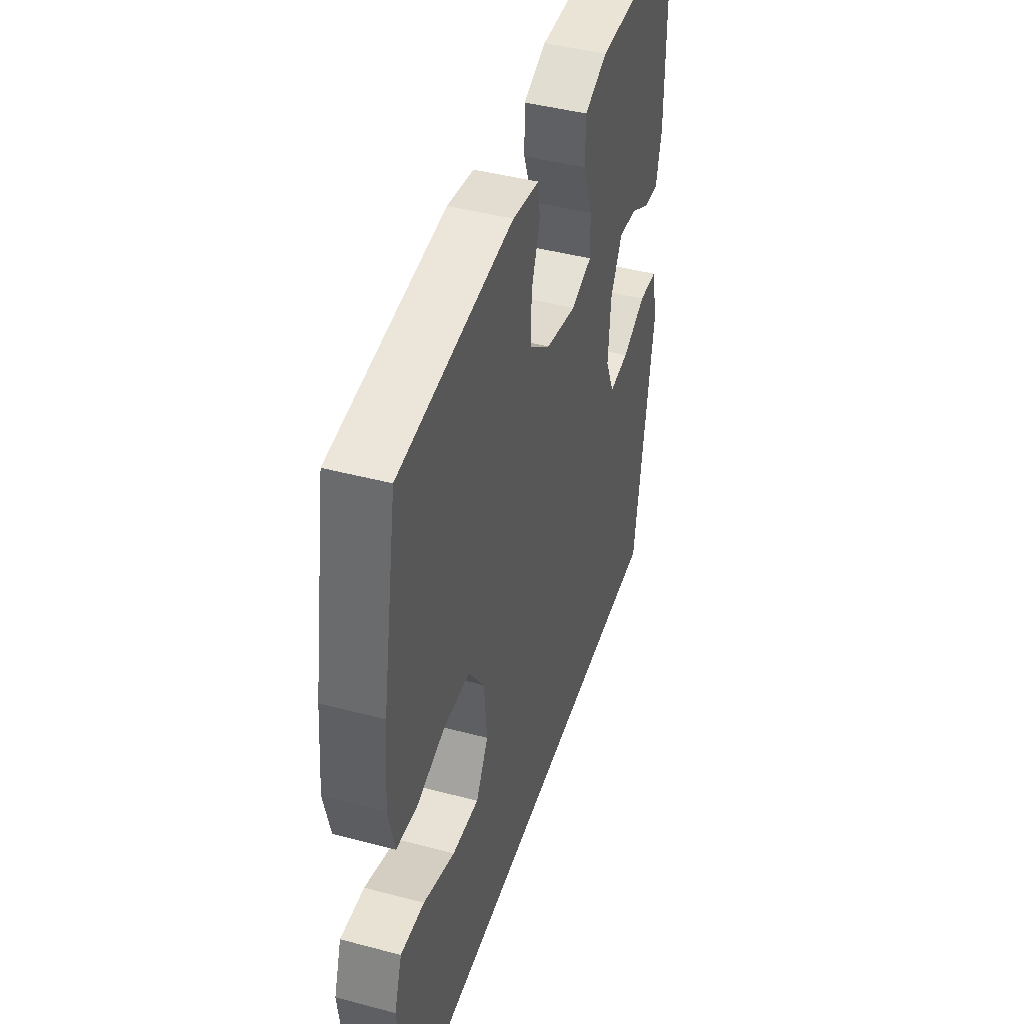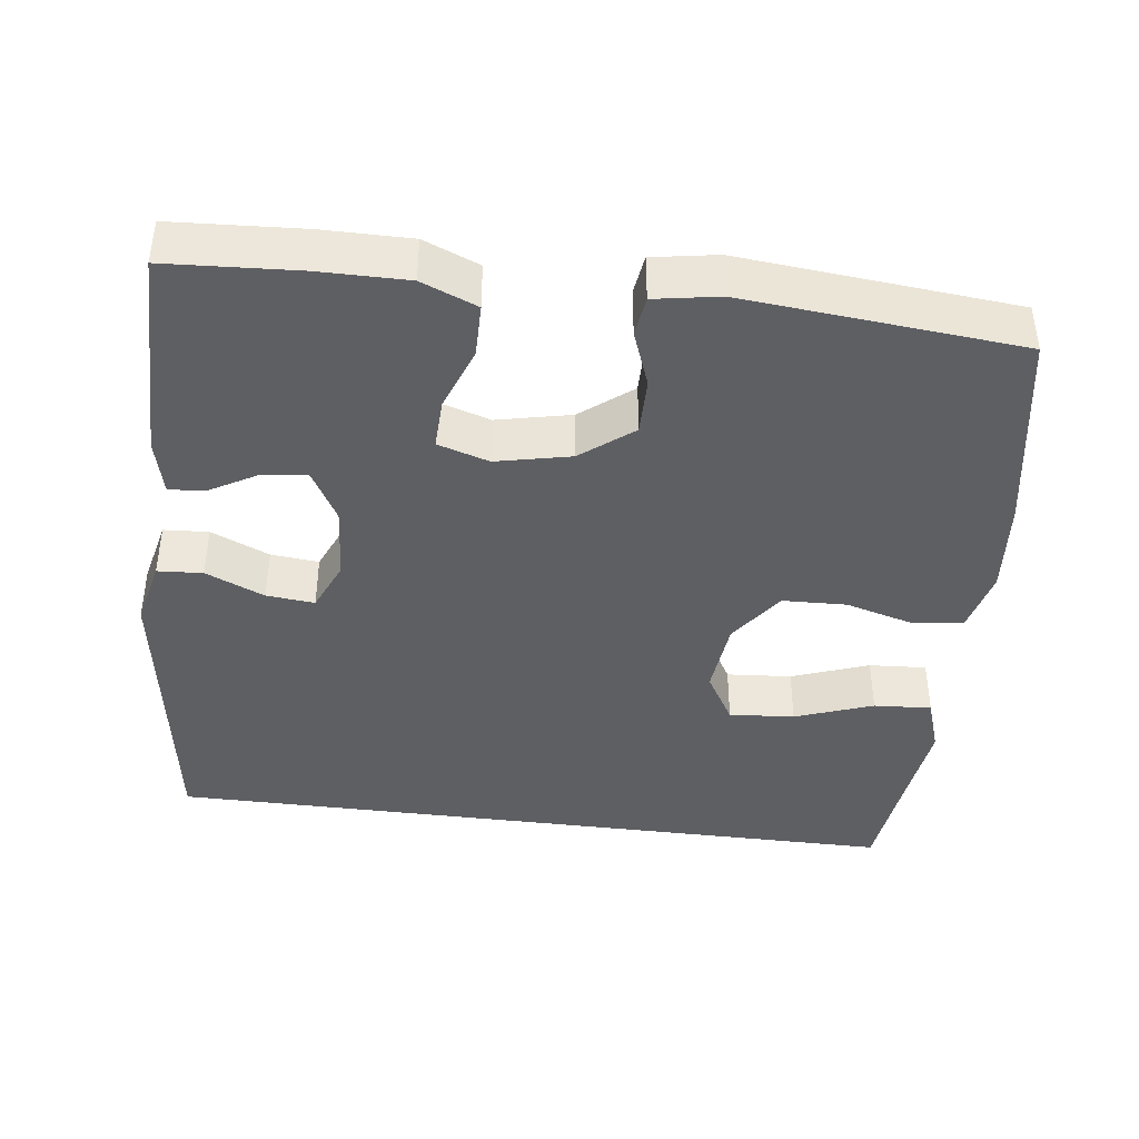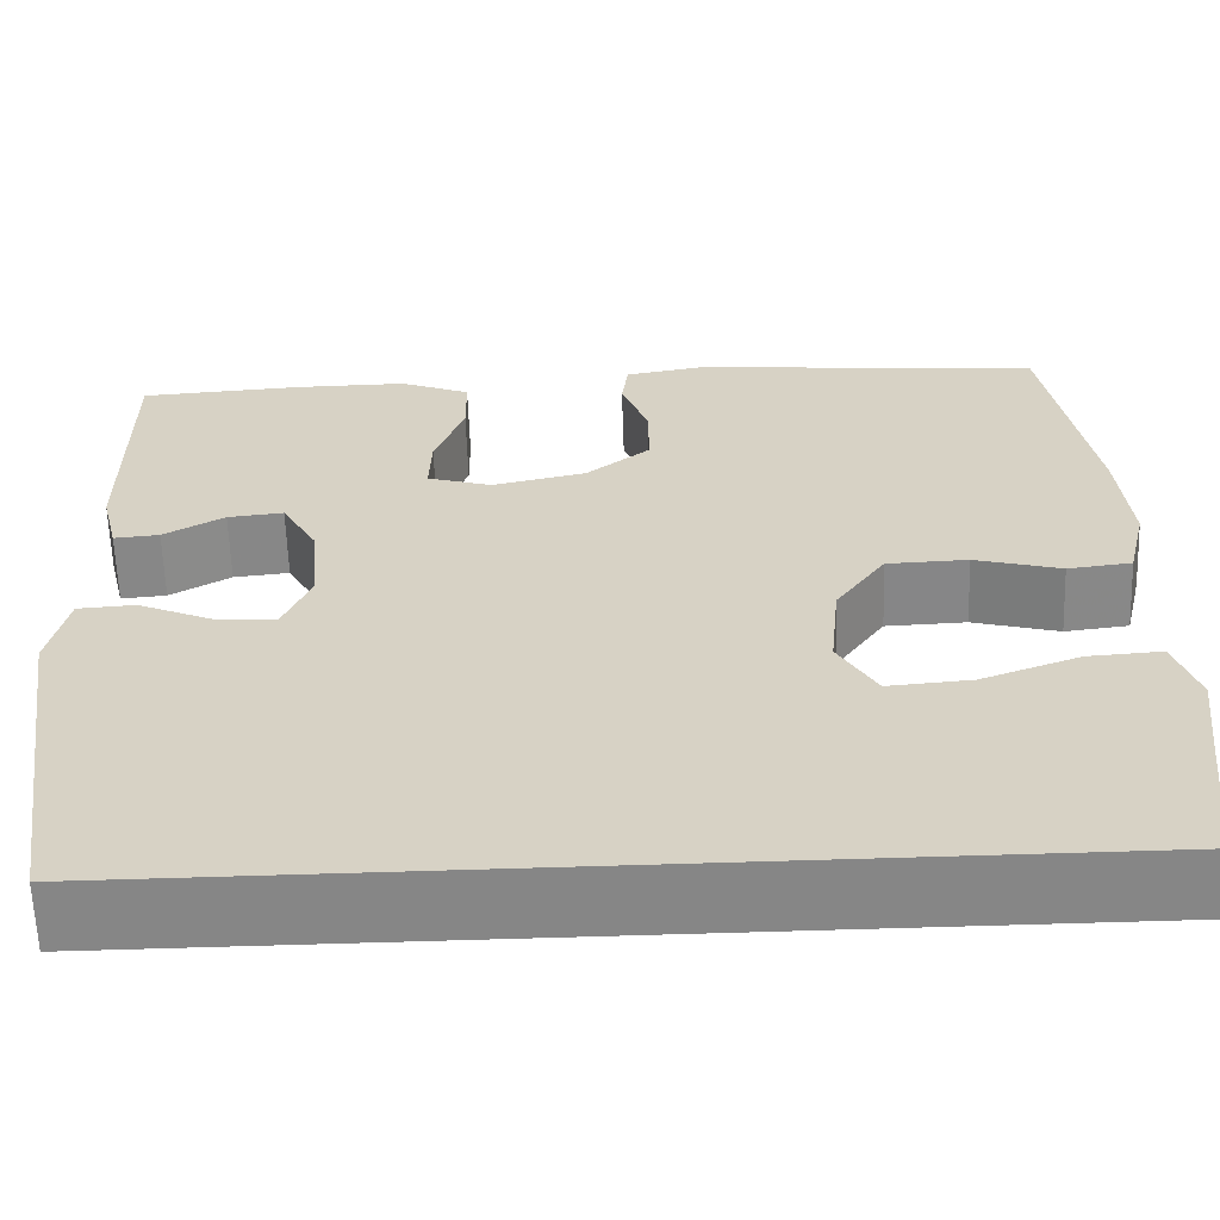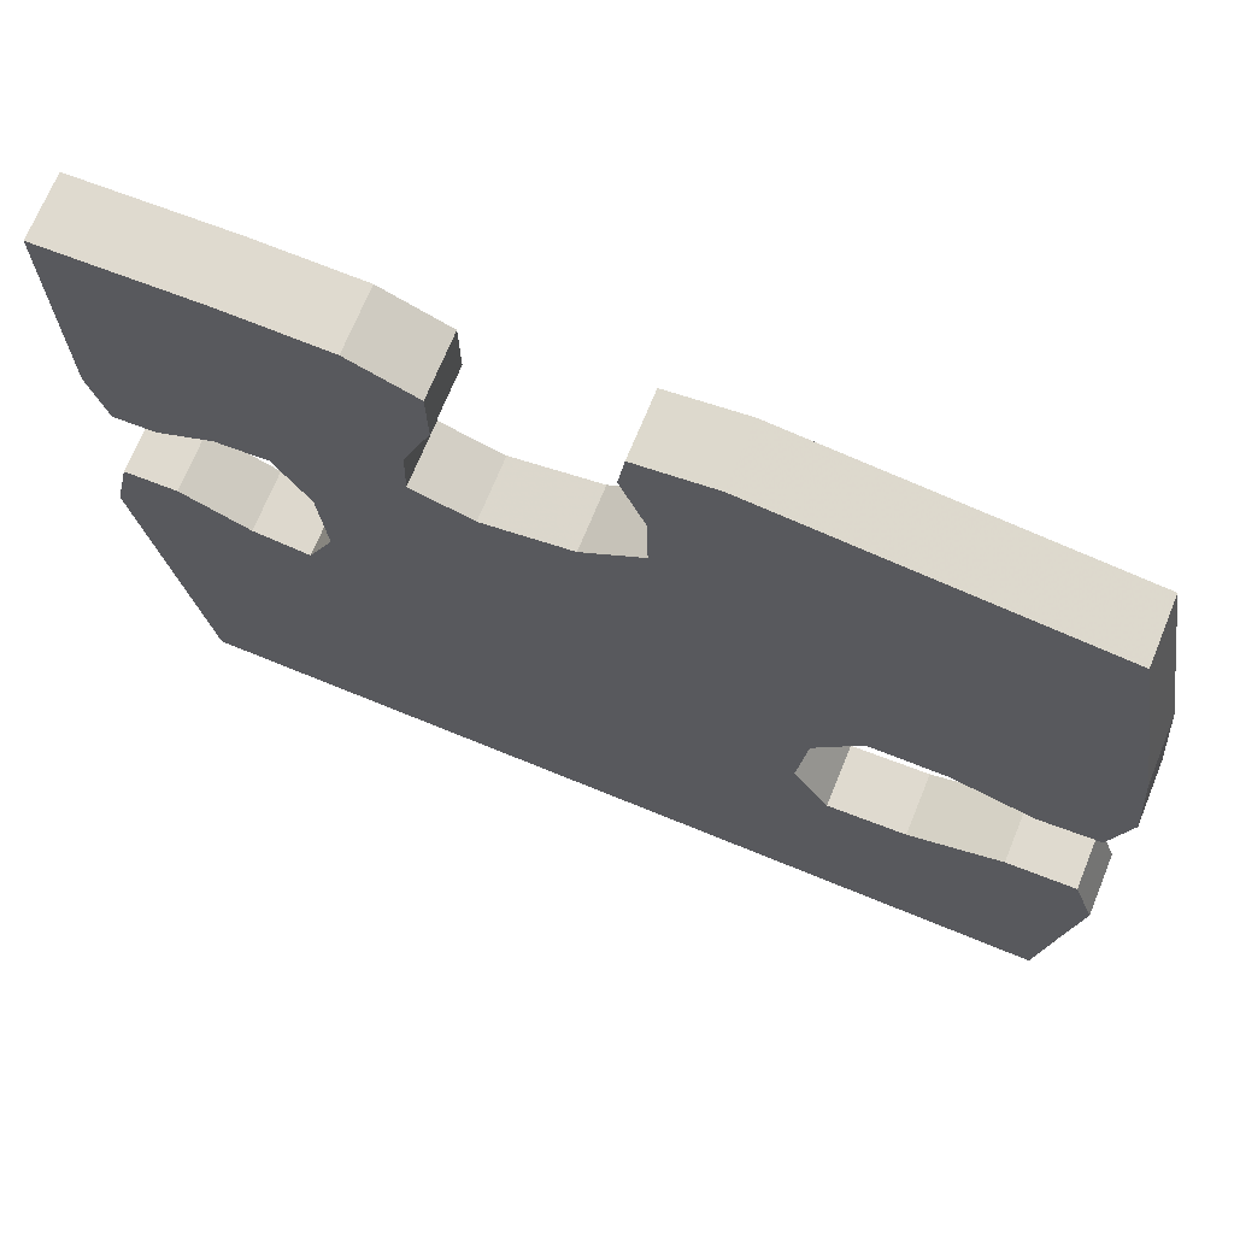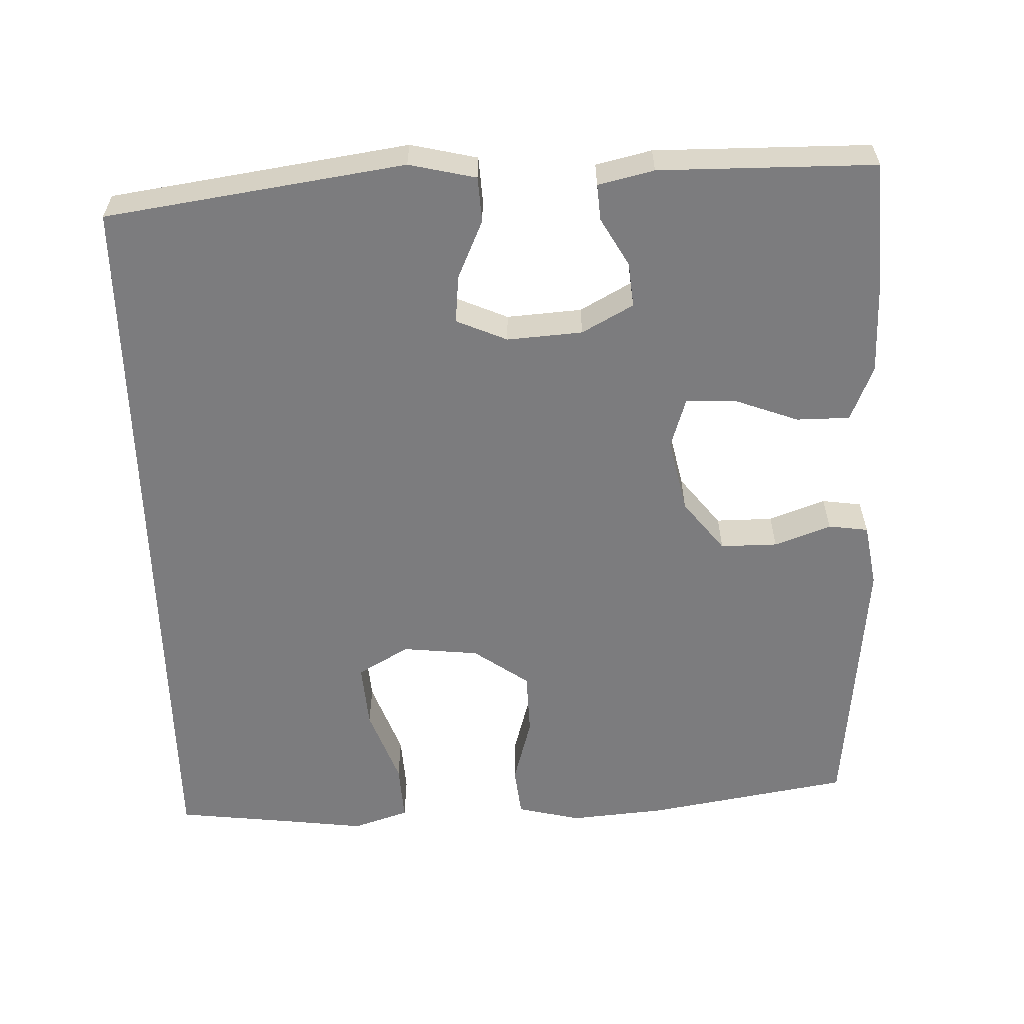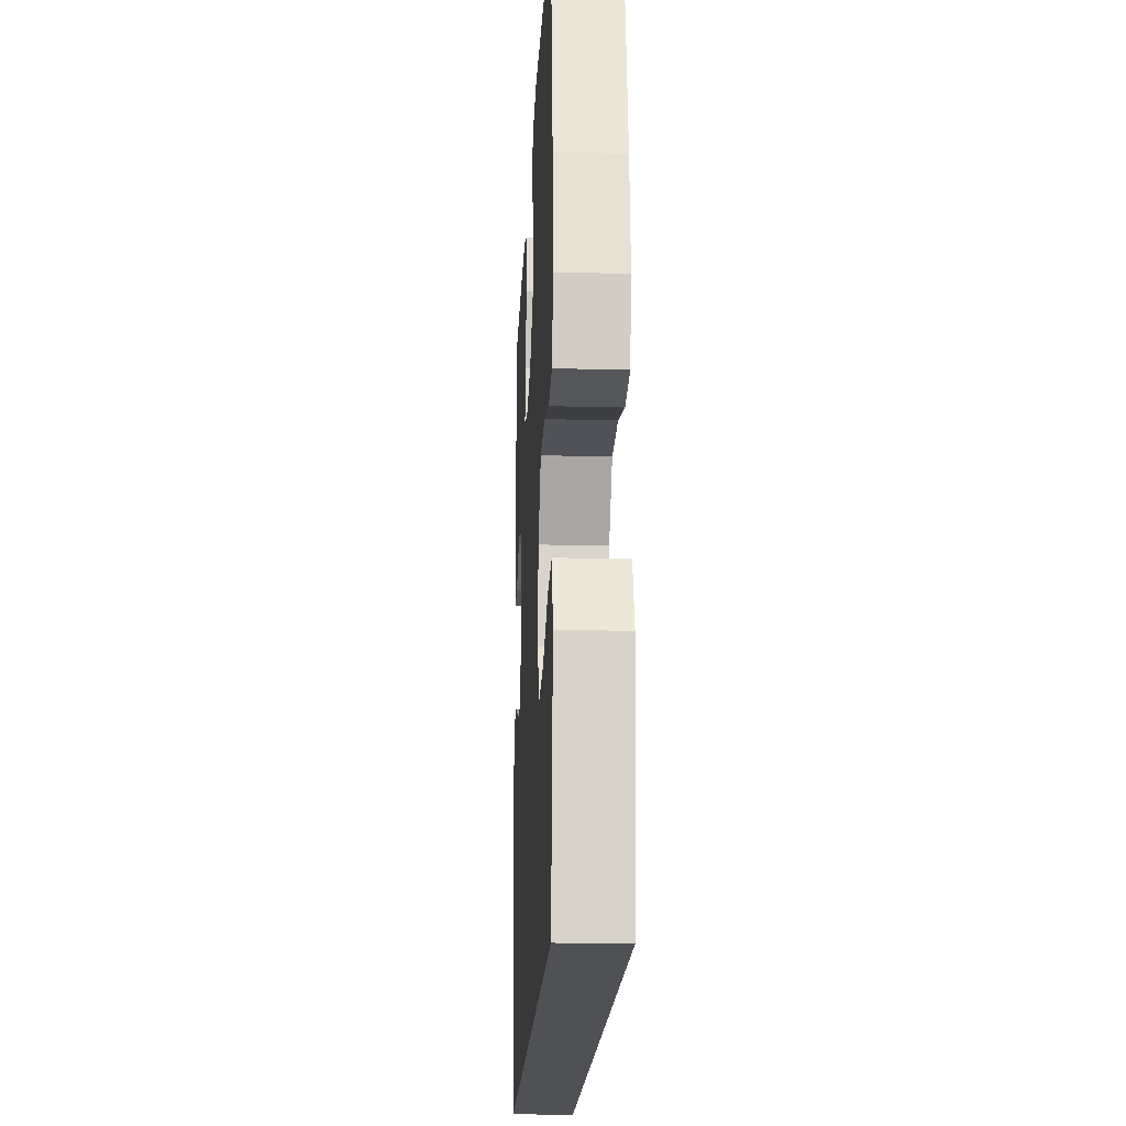
<metadata>
{"format":"obj","ext":"obj","renderer":"f3d","projection":"perspective","resolution":1024,"background":"white","views":[{"elev":44.0,"azim":107.3,"up":"+Z"},{"elev":-41.2,"azim":-7.4,"up":"+Y"},{"elev":-62.0,"azim":1.9,"up":"+Z"},{"elev":70.8,"azim":22.3,"up":"+Z"},{"elev":-58.9,"azim":-88.5,"up":"+Y"},{"elev":-19.6,"azim":87.2,"up":"+Z"}]}
</metadata>
<code>
v 0.537 0.07 -0.5
v -0.455 0.07 -0.5
v -0.516 0.07 -0.103
v -0.496 0.07 -0.014
v -0.436 0.07 -0.01
v -0.358 0.07 -0.044
v -0.294 0.07 -0.05
v -0.265 0.07 0.018
v -0.273 0.07 0.118
v -0.311 0.07 0.186
v -0.37 0.07 0.18
v -0.434 0.07 0.143
v -0.482 0.07 0.139
v -0.5 0.07 0.213
v -0.5 0.07 0.5
v -0.326 0.07 0.511
v -0.208 0.07 0.512
v -0.134 0.07 0.482
v -0.133 0.07 0.411
v -0.164 0.07 0.326
v -0.166 0.07 0.259
v -0.098 0.07 0.238
v 0.001 0.07 0.26
v 0.069 0.07 0.314
v 0.068 0.07 0.39
v 0.04 0.07 0.465
v 0.047 0.07 0.518
v 0.133 0.07 0.533
v 0.5 0.07 0.5
v 0.548 0.07 0.229
v 0.56 0.07 0.102
v 0.54 0.07 0.017
v 0.473 0.07 0.009
v 0.382 0.07 0.034
v 0.297 0.07 0.031
v 0.245 0.07 -0.043
v 0.235 0.07 -0.145
v 0.275 0.07 -0.213
v 0.362 0.07 -0.206
v 0.465 0.07 -0.168
v 0.542 0.07 -0.163
v 0.567 0.07 -0.237
v 0.553 0.07 -0.356
v 0.537 0 -0.5
v -0.455 0 -0.5
v -0.516 0 -0.103
v -0.496 0 -0.014
v -0.436 0 -0.01
v -0.358 0 -0.044
v -0.294 0 -0.05
v -0.265 0 0.018
v -0.273 0 0.118
v -0.311 0 0.186
v -0.37 0 0.18
v -0.434 0 0.143
v -0.482 0 0.139
v -0.5 0 0.213
v -0.5 0 0.5
v -0.326 0 0.511
v -0.208 0 0.512
v -0.134 0 0.482
v -0.133 0 0.411
v -0.164 0 0.326
v -0.166 0 0.259
v -0.098 0 0.238
v 0.001 0 0.26
v 0.069 0 0.314
v 0.068 0 0.39
v 0.04 0 0.465
v 0.047 0 0.518
v 0.133 0 0.533
v 0.5 0 0.5
v 0.548 0 0.229
v 0.56 0 0.102
v 0.54 0 0.017
v 0.473 0 0.009
v 0.382 0 0.034
v 0.297 0 0.031
v 0.245 0 -0.043
v 0.235 0 -0.145
v 0.275 0 -0.213
v 0.362 0 -0.206
v 0.465 0 -0.168
v 0.542 0 -0.163
v 0.567 0 -0.237
v 0.553 0 -0.356
f 41 42 43
f 40 41 43
f 39 40 43
f 43 1 2
f 39 43 2
f 38 39 2
f 37 38 2 3
f 36 37 3
f 35 36 3
f 32 33 34
f 31 32 34
f 30 31 34
f 29 30 34
f 28 29 34
f 27 28 34
f 26 27 34
f 25 26 34
f 24 25 34 35
f 23 24 35
f 22 23 35
f 21 22 35
f 18 19 20
f 17 18 20
f 16 17 20
f 15 16 20
f 14 15 20
f 13 14 20
f 12 13 20
f 11 12 20
f 10 11 20 21
f 9 10 21 35
f 3 4 5 6
f 3 6 7
f 35 3 7
f 8 9 35
f 7 8 35
f 86 85 84
f 86 84 83
f 86 83 82
f 45 44 86
f 45 86 82
f 45 82 81
f 46 45 81 80
f 46 80 79
f 46 79 78
f 77 76 75
f 77 75 74
f 77 74 73
f 77 73 72
f 77 72 71
f 77 71 70
f 77 70 69
f 77 69 68
f 78 77 68 67
f 78 67 66
f 78 66 65
f 78 65 64
f 63 62 61
f 63 61 60
f 63 60 59
f 63 59 58
f 63 58 57
f 63 57 56
f 63 56 55
f 63 55 54
f 64 63 54 53
f 78 64 53 52
f 49 48 47 46
f 50 49 46
f 50 46 78
f 78 52 51
f 78 51 50
f 1 44 45 2
f 2 45 46 3
f 3 46 47 4
f 4 47 48 5
f 5 48 49 6
f 6 49 50 7
f 7 50 51 8
f 8 51 52 9
f 9 52 53 10
f 10 53 54 11
f 11 54 55 12
f 12 55 56 13
f 13 56 57 14
f 14 57 58 15
f 15 58 59 16
f 16 59 60 17
f 17 60 61 18
f 18 61 62 19
f 19 62 63 20
f 20 63 64 21
f 21 64 65 22
f 22 65 66 23
f 23 66 67 24
f 24 67 68 25
f 25 68 69 26
f 26 69 70 27
f 27 70 71 28
f 28 71 72 29
f 29 72 73 30
f 30 73 74 31
f 31 74 75 32
f 32 75 76 33
f 33 76 77 34
f 34 77 78 35
f 35 78 79 36
f 36 79 80 37
f 37 80 81 38
f 38 81 82 39
f 39 82 83 40
f 40 83 84 41
f 41 84 85 42
f 42 85 86 43
f 43 86 44 1

</code>
